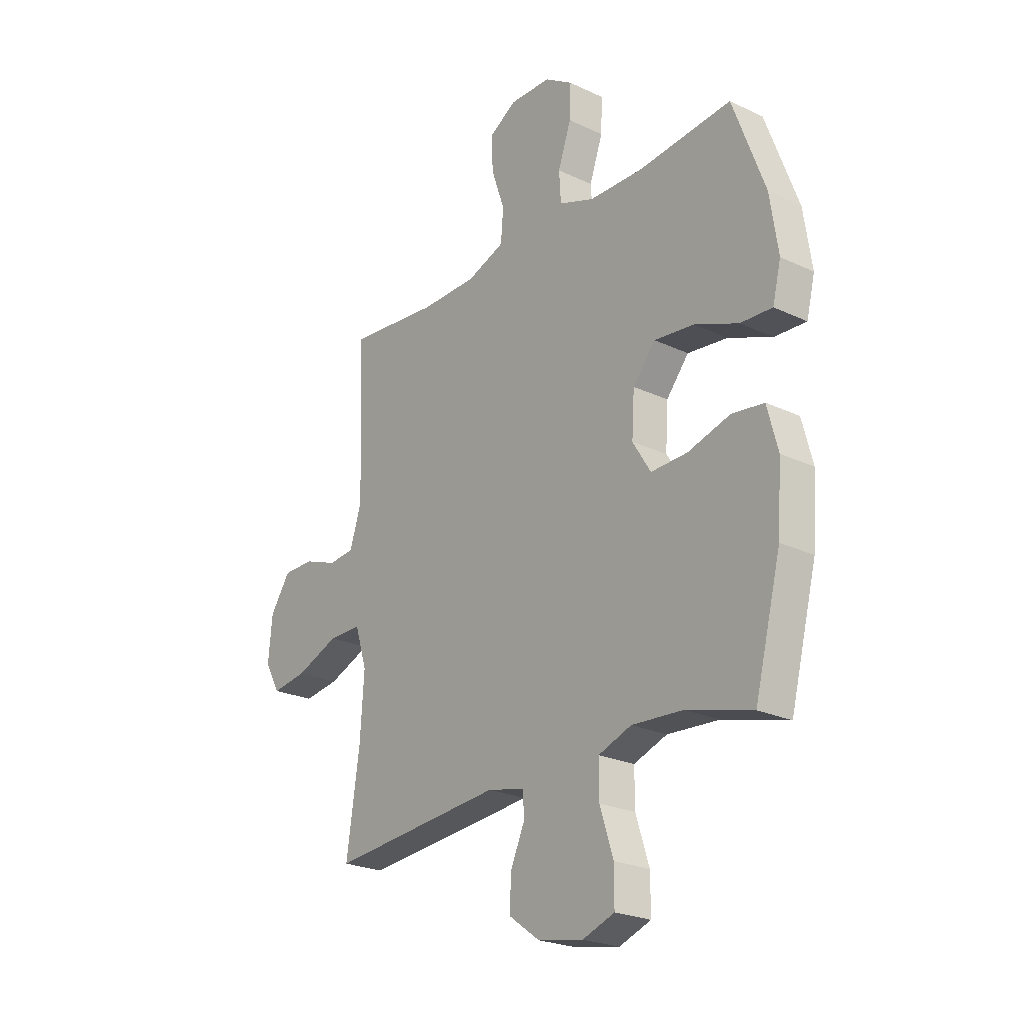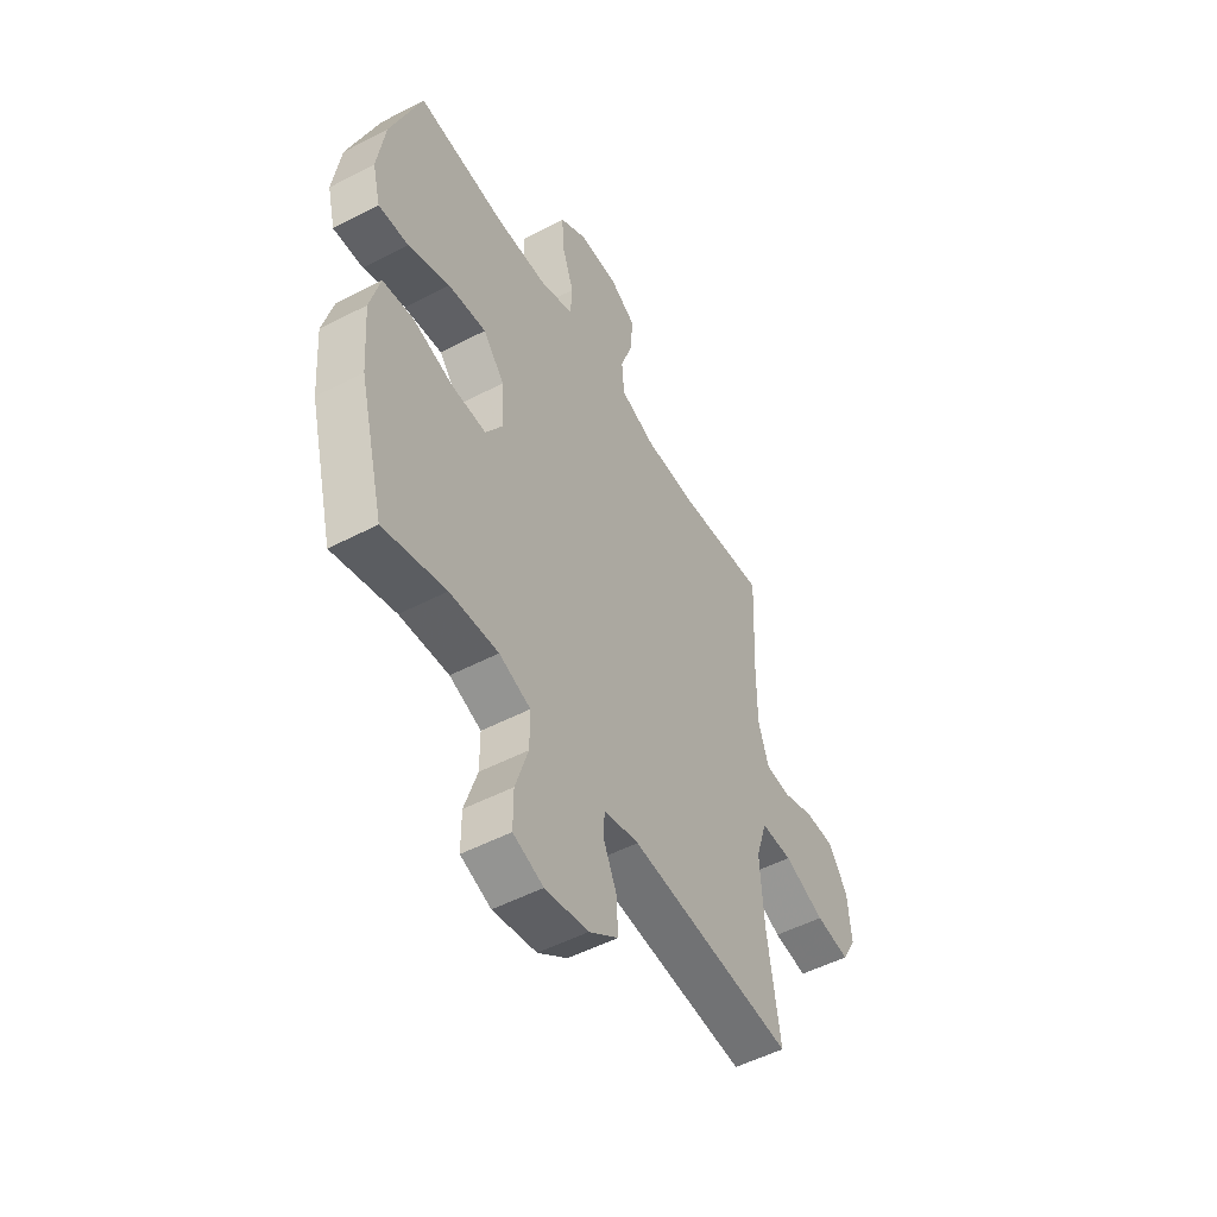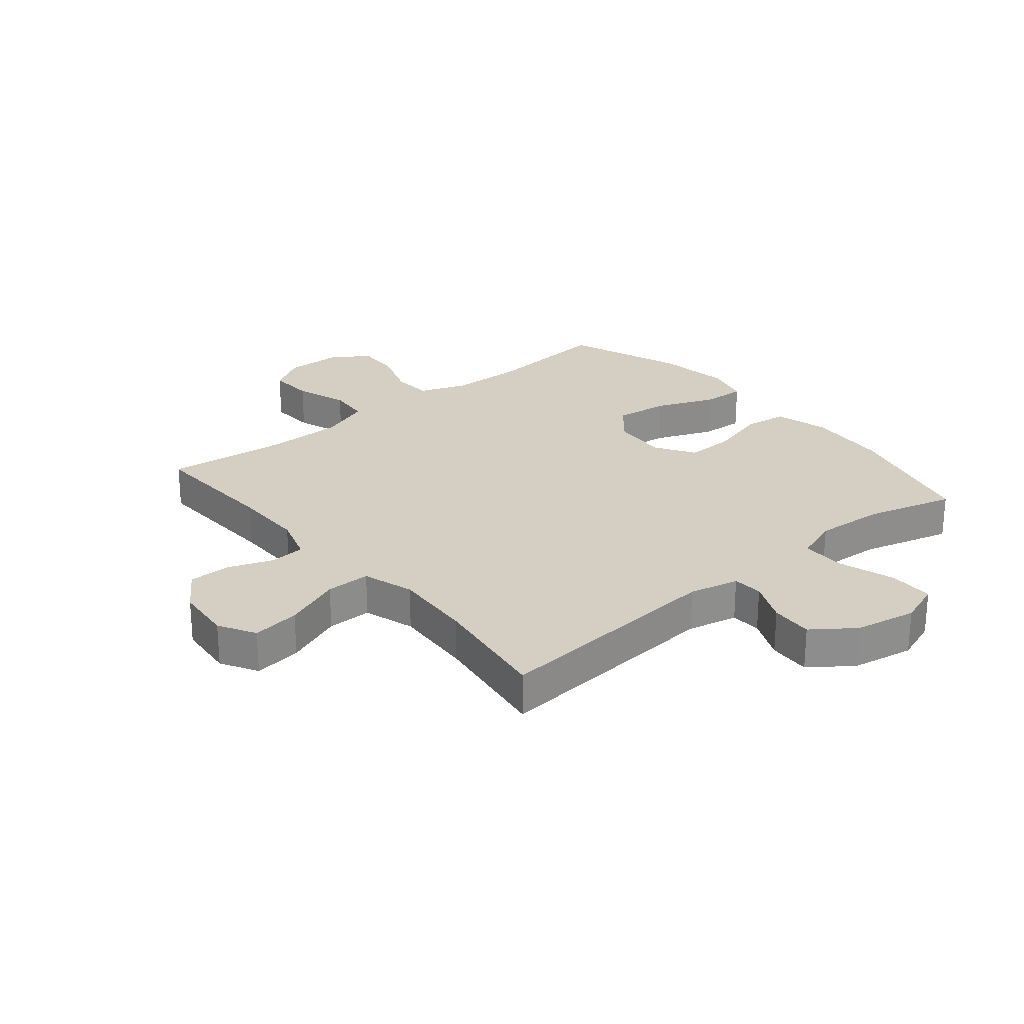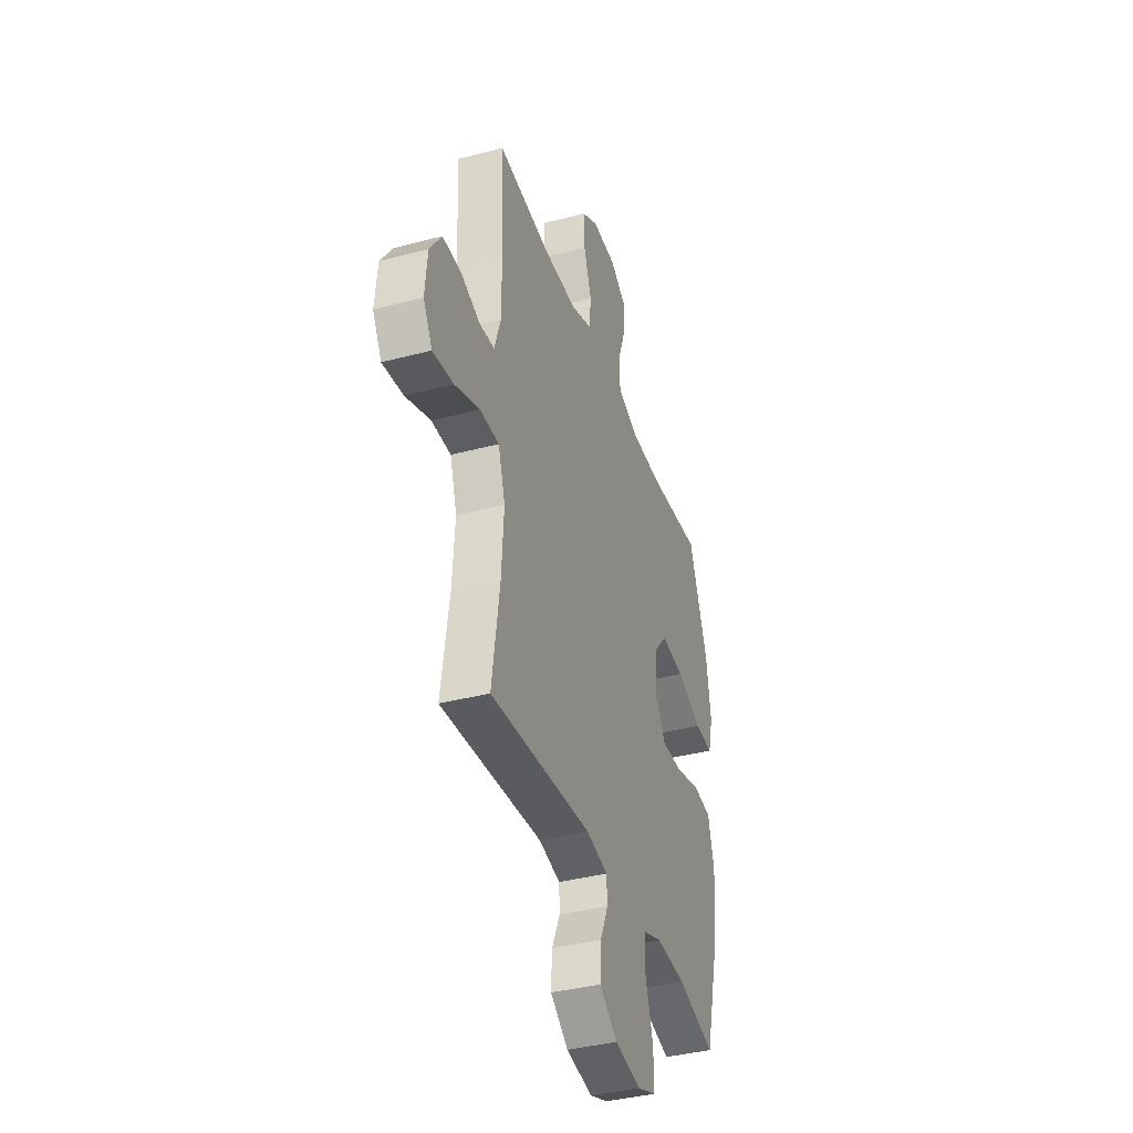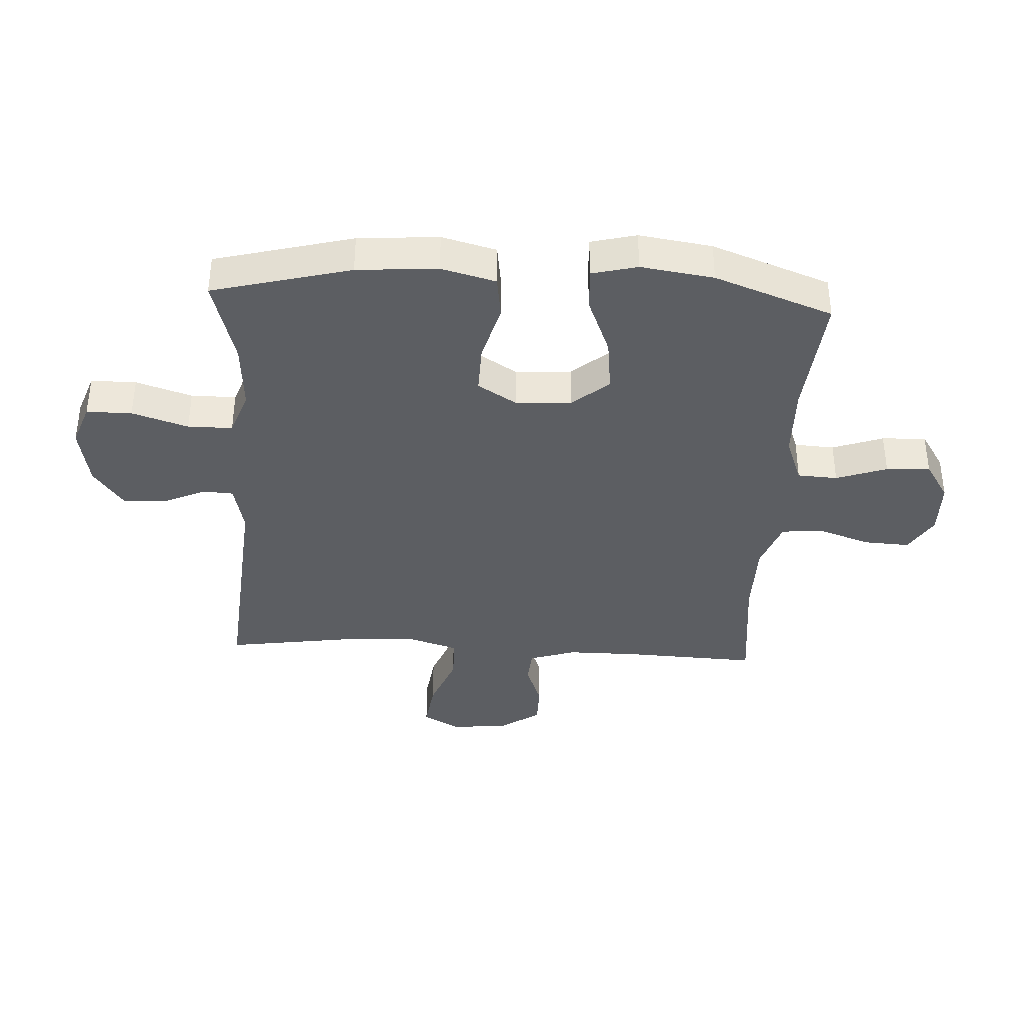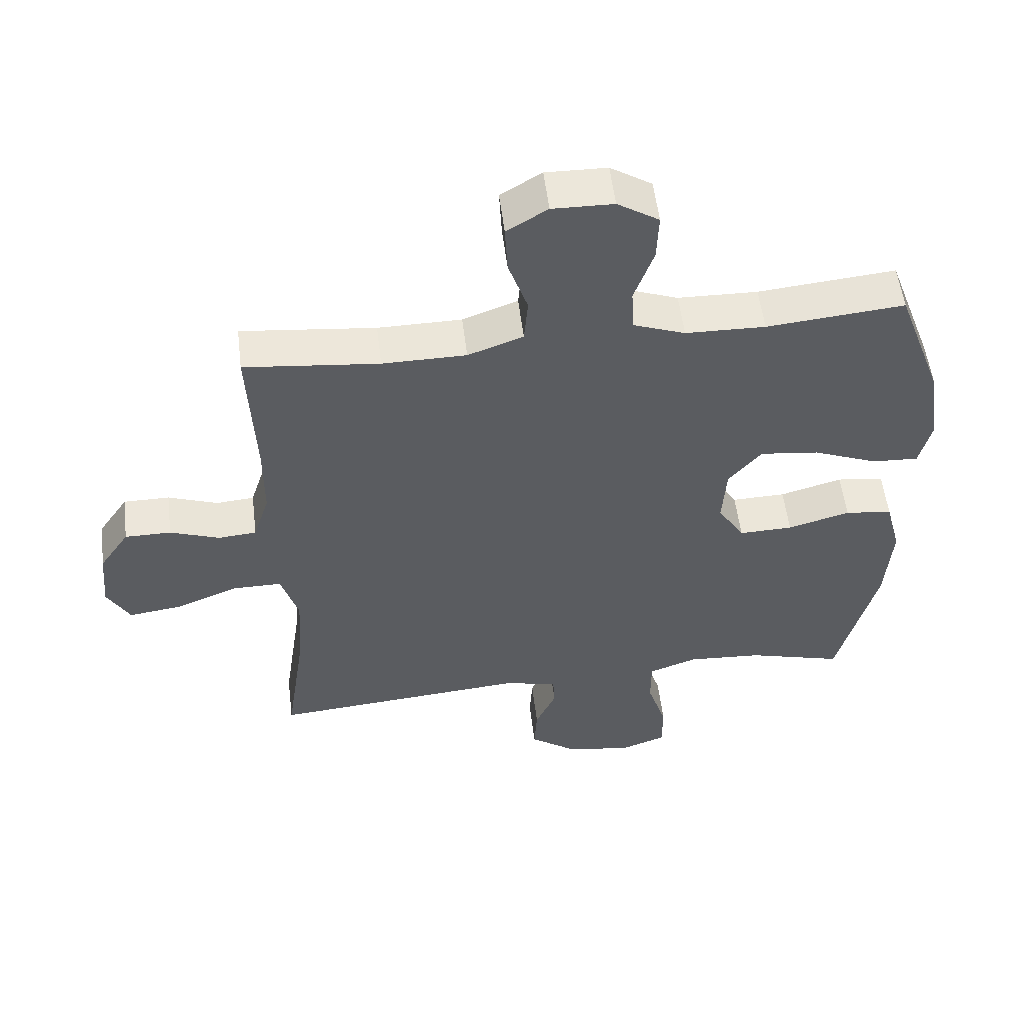
<metadata>
{"format":"obj","ext":"obj","renderer":"f3d","projection":"perspective","resolution":1024,"background":"white","views":[{"elev":-23.9,"azim":-128.2,"up":"+Z"},{"elev":-51.5,"azim":-60.5,"up":"+Z"},{"elev":25.6,"azim":140.3,"up":"+Y"},{"elev":-38.2,"azim":108.5,"up":"+Z"},{"elev":-37.8,"azim":-93.1,"up":"+Y"},{"elev":54.4,"azim":173.1,"up":"+Z"}]}
</metadata>
<code>
v 0.5 0.07 -0.5
v 0.105 0.07 -0.467
v 0.021 0.07 -0.486
v 0.018 0.07 -0.537
v 0.05 0.07 -0.608
v 0.054 0.07 -0.679
v -0.016 0.07 -0.73
v -0.119 0.07 -0.749
v -0.191 0.07 -0.723
v -0.191 0.07 -0.647
v -0.161 0.07 -0.553
v -0.161 0.07 -0.478
v -0.236 0.07 -0.451
v -0.352 0.07 -0.459
v -0.5 0.07 -0.5
v -0.56 0.07 -0.268
v -0.57 0.07 -0.133
v -0.546 0.07 -0.042
v -0.473 0.07 -0.032
v -0.377 0.07 -0.059
v -0.294 0.07 -0.061
v -0.253 0.07 0.005
v -0.259 0.07 0.098
v -0.31 0.07 0.159
v -0.401 0.07 0.148
v -0.5 0.07 0.108
v -0.572 0.07 0.104
v -0.591 0.07 0.18
v -0.573 0.07 0.302
v -0.5 0.07 0.5
v -0.288 0.07 0.48
v -0.165 0.07 0.483
v -0.085 0.07 0.513
v -0.081 0.07 0.58
v -0.111 0.07 0.665
v -0.114 0.07 0.739
v -0.05 0.07 0.78
v 0.044 0.07 0.782
v 0.107 0.07 0.744
v 0.103 0.07 0.668
v 0.073 0.07 0.58
v 0.079 0.07 0.51
v 0.164 0.07 0.479
v 0.293 0.07 0.478
v 0.5 0.07 0.5
v 0.49 0.07 0.277
v 0.49 0.07 0.157
v 0.515 0.07 0.079
v 0.574 0.07 0.074
v 0.65 0.07 0.102
v 0.721 0.07 0.102
v 0.767 0.07 0.034
v 0.776 0.07 -0.062
v 0.741 0.07 -0.124
v 0.66 0.07 -0.113
v 0.563 0.07 -0.075
v 0.488 0.07 -0.075
v 0.461 0.07 -0.161
v 0.47 0.07 -0.296
v 0.5 0 -0.5
v 0.105 0 -0.467
v 0.021 0 -0.486
v 0.018 0 -0.537
v 0.05 0 -0.608
v 0.054 0 -0.679
v -0.016 0 -0.73
v -0.119 0 -0.749
v -0.191 0 -0.723
v -0.191 0 -0.647
v -0.161 0 -0.553
v -0.161 0 -0.478
v -0.236 0 -0.451
v -0.352 0 -0.459
v -0.5 0 -0.5
v -0.56 0 -0.268
v -0.57 0 -0.133
v -0.546 0 -0.042
v -0.473 0 -0.032
v -0.377 0 -0.059
v -0.294 0 -0.061
v -0.253 0 0.005
v -0.259 0 0.098
v -0.31 0 0.159
v -0.401 0 0.148
v -0.5 0 0.108
v -0.572 0 0.104
v -0.591 0 0.18
v -0.573 0 0.302
v -0.5 0 0.5
v -0.288 0 0.48
v -0.165 0 0.483
v -0.085 0 0.513
v -0.081 0 0.58
v -0.111 0 0.665
v -0.114 0 0.739
v -0.05 0 0.78
v 0.044 0 0.782
v 0.107 0 0.744
v 0.103 0 0.668
v 0.073 0 0.58
v 0.079 0 0.51
v 0.164 0 0.479
v 0.293 0 0.478
v 0.5 0 0.5
v 0.49 0 0.277
v 0.49 0 0.157
v 0.515 0 0.079
v 0.574 0 0.074
v 0.65 0 0.102
v 0.721 0 0.102
v 0.767 0 0.034
v 0.776 0 -0.062
v 0.741 0 -0.124
v 0.66 0 -0.113
v 0.563 0 -0.075
v 0.488 0 -0.075
v 0.461 0 -0.161
v 0.47 0 -0.296
f 53 54 55 56
f 53 56 57
f 52 53 57
f 49 50 51 52
f 48 49 52 57
f 47 48 57 58
f 44 45 46
f 43 44 46 47
f 42 43 47 58
f 38 39 40 41
f 38 41 42
f 37 38 42
f 34 35 36 37
f 33 34 37 42
f 32 33 42 58
f 28 29 30 31
f 25 26 27 28
f 24 25 28 31
f 23 24 31 32
f 17 18 19 20
f 17 20 21
f 14 15 16 17
f 13 14 17 21
f 12 13 21 22
f 8 9 10 11
f 8 11 12
f 7 8 12
f 4 5 6 7
f 3 4 7 12
f 2 3 12 22
f 59 1 2 22
f 32 58 59
f 22 23 32 59
f 115 114 113 112
f 116 115 112
f 116 112 111
f 111 110 109 108
f 116 111 108 107
f 117 116 107 106
f 105 104 103
f 106 105 103 102
f 117 106 102 101
f 100 99 98 97
f 101 100 97
f 101 97 96
f 96 95 94 93
f 101 96 93 92
f 117 101 92 91
f 90 89 88 87
f 87 86 85 84
f 90 87 84 83
f 91 90 83 82
f 79 78 77 76
f 80 79 76
f 76 75 74 73
f 80 76 73 72
f 81 80 72 71
f 70 69 68 67
f 71 70 67
f 71 67 66
f 66 65 64 63
f 71 66 63 62
f 81 71 62 61
f 81 61 60 118
f 118 117 91
f 118 91 82 81
f 1 60 61 2
f 2 61 62 3
f 3 62 63 4
f 4 63 64 5
f 5 64 65 6
f 6 65 66 7
f 7 66 67 8
f 8 67 68 9
f 9 68 69 10
f 10 69 70 11
f 11 70 71 12
f 12 71 72 13
f 13 72 73 14
f 14 73 74 15
f 15 74 75 16
f 16 75 76 17
f 17 76 77 18
f 18 77 78 19
f 19 78 79 20
f 20 79 80 21
f 21 80 81 22
f 22 81 82 23
f 23 82 83 24
f 24 83 84 25
f 25 84 85 26
f 26 85 86 27
f 27 86 87 28
f 28 87 88 29
f 29 88 89 30
f 30 89 90 31
f 31 90 91 32
f 32 91 92 33
f 33 92 93 34
f 34 93 94 35
f 35 94 95 36
f 36 95 96 37
f 37 96 97 38
f 38 97 98 39
f 39 98 99 40
f 40 99 100 41
f 41 100 101 42
f 42 101 102 43
f 43 102 103 44
f 44 103 104 45
f 45 104 105 46
f 46 105 106 47
f 47 106 107 48
f 48 107 108 49
f 49 108 109 50
f 50 109 110 51
f 51 110 111 52
f 52 111 112 53
f 53 112 113 54
f 54 113 114 55
f 55 114 115 56
f 56 115 116 57
f 57 116 117 58
f 58 117 118 59
f 59 118 60 1

</code>
